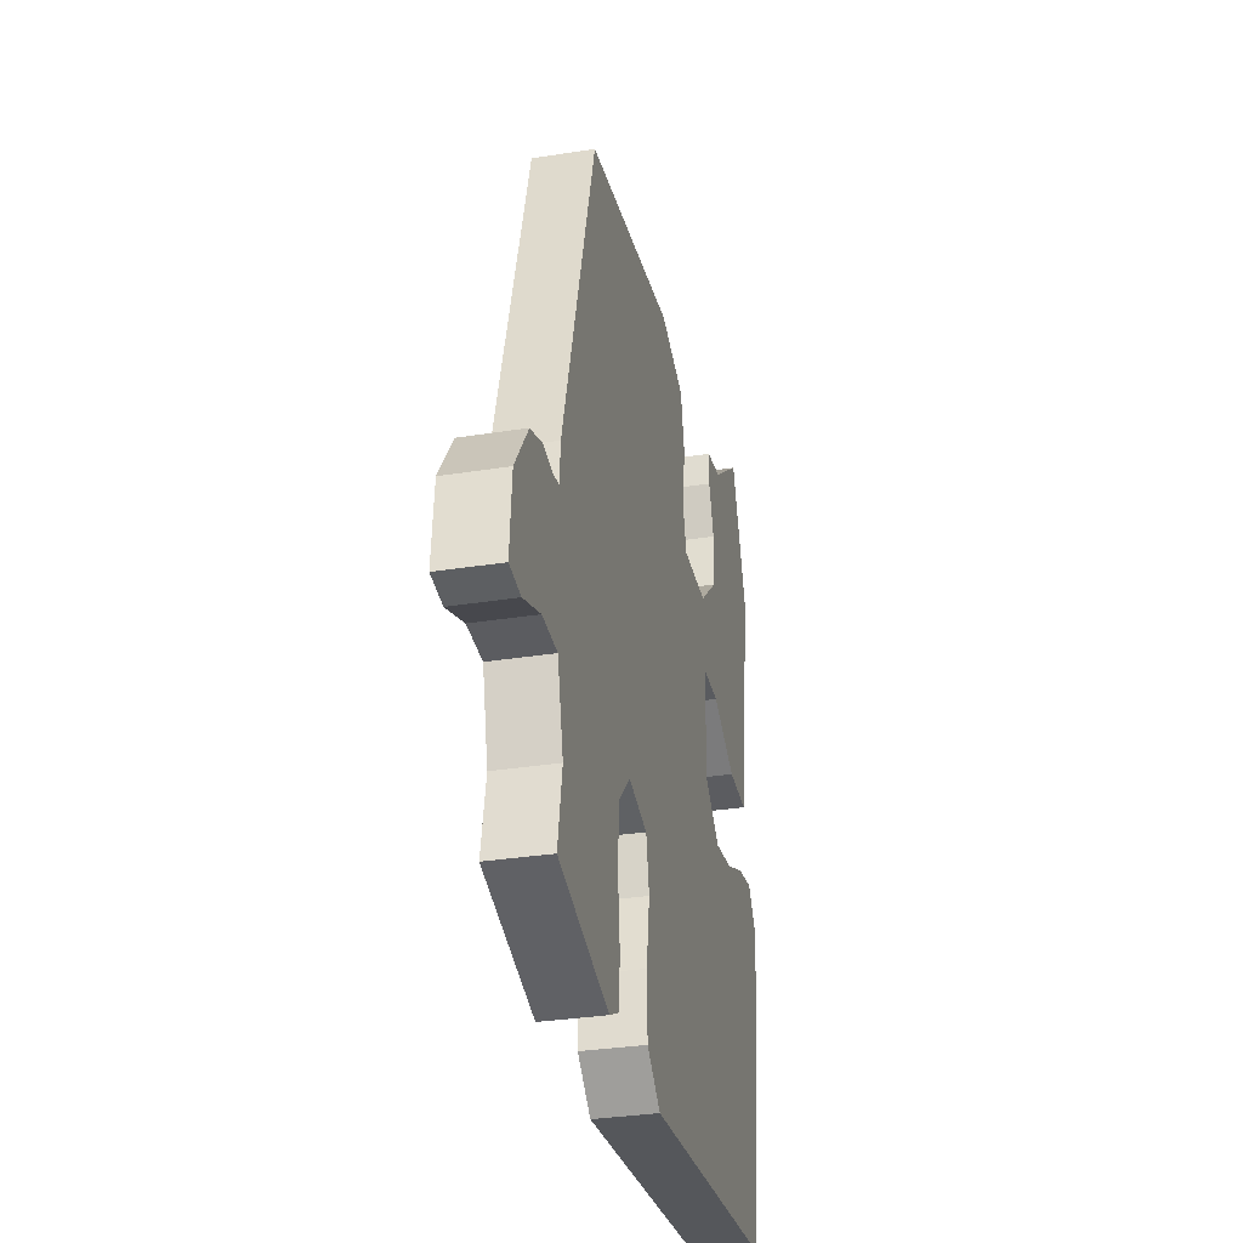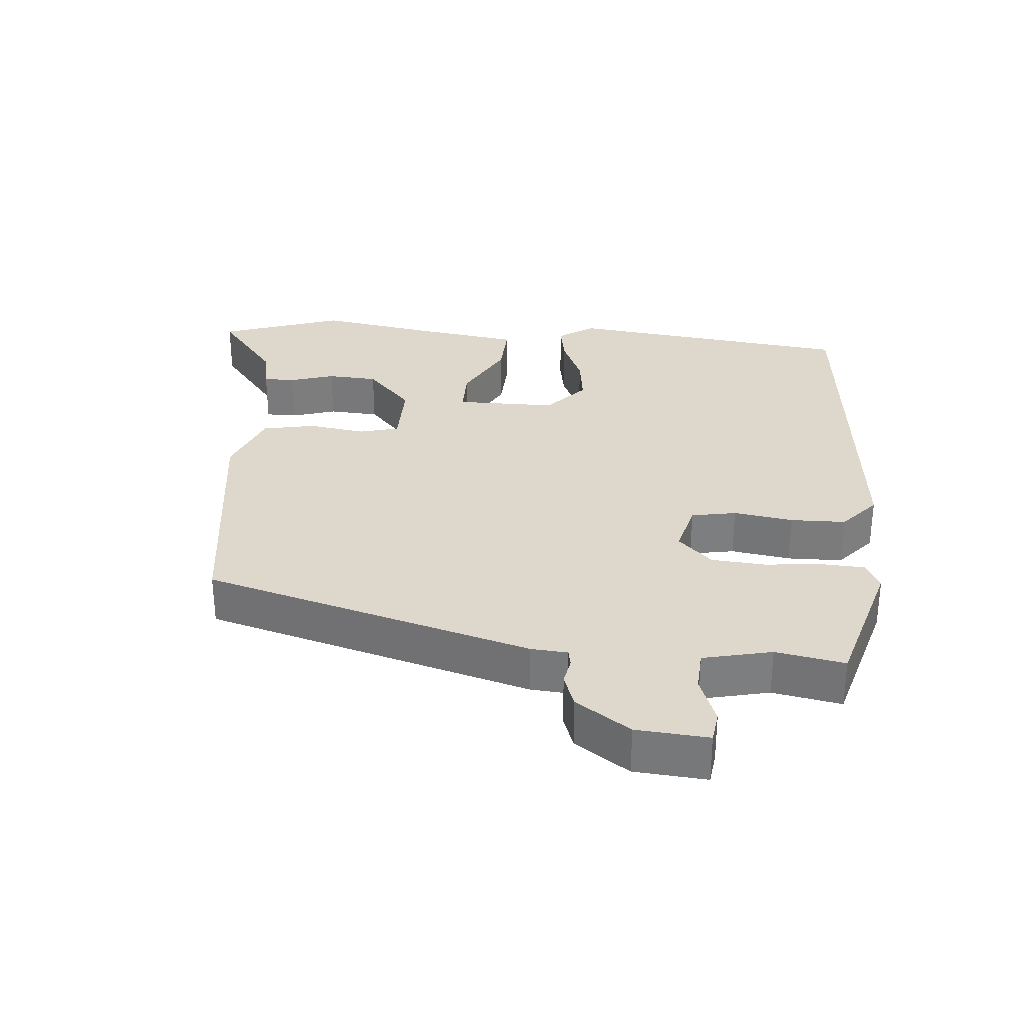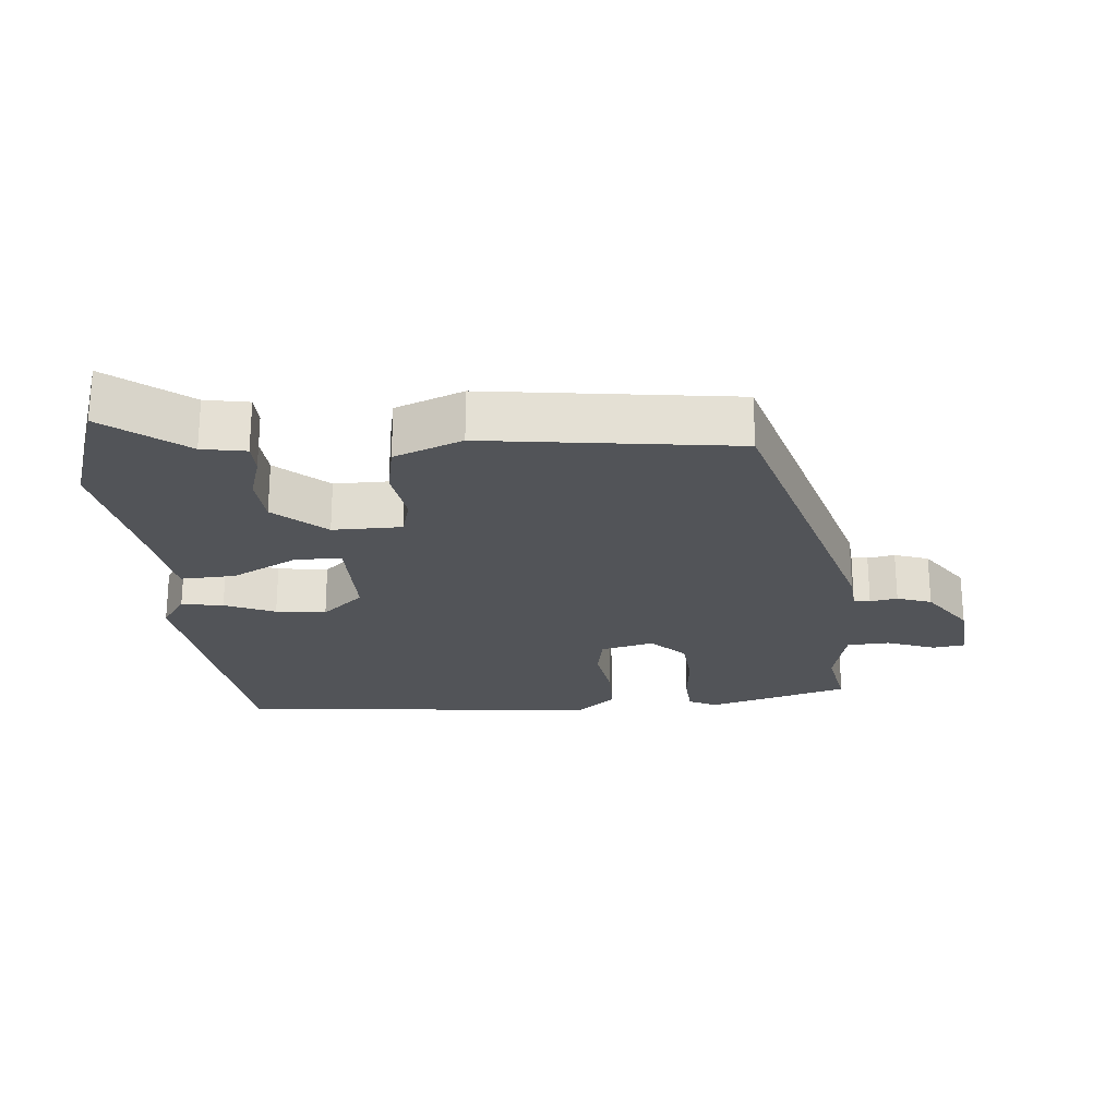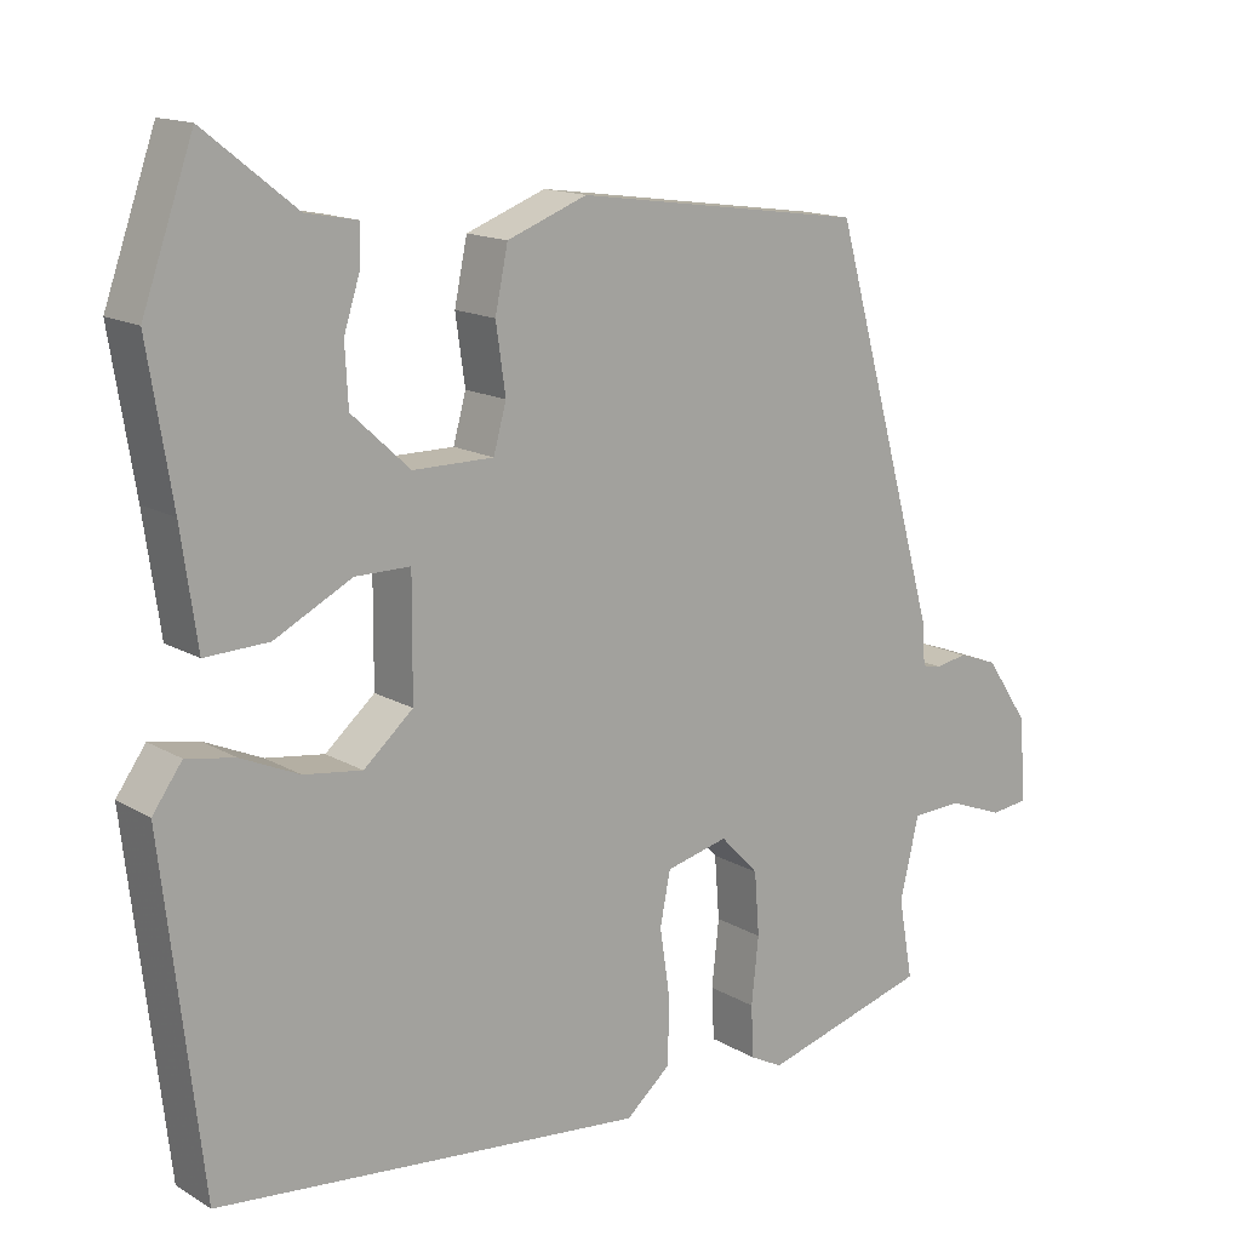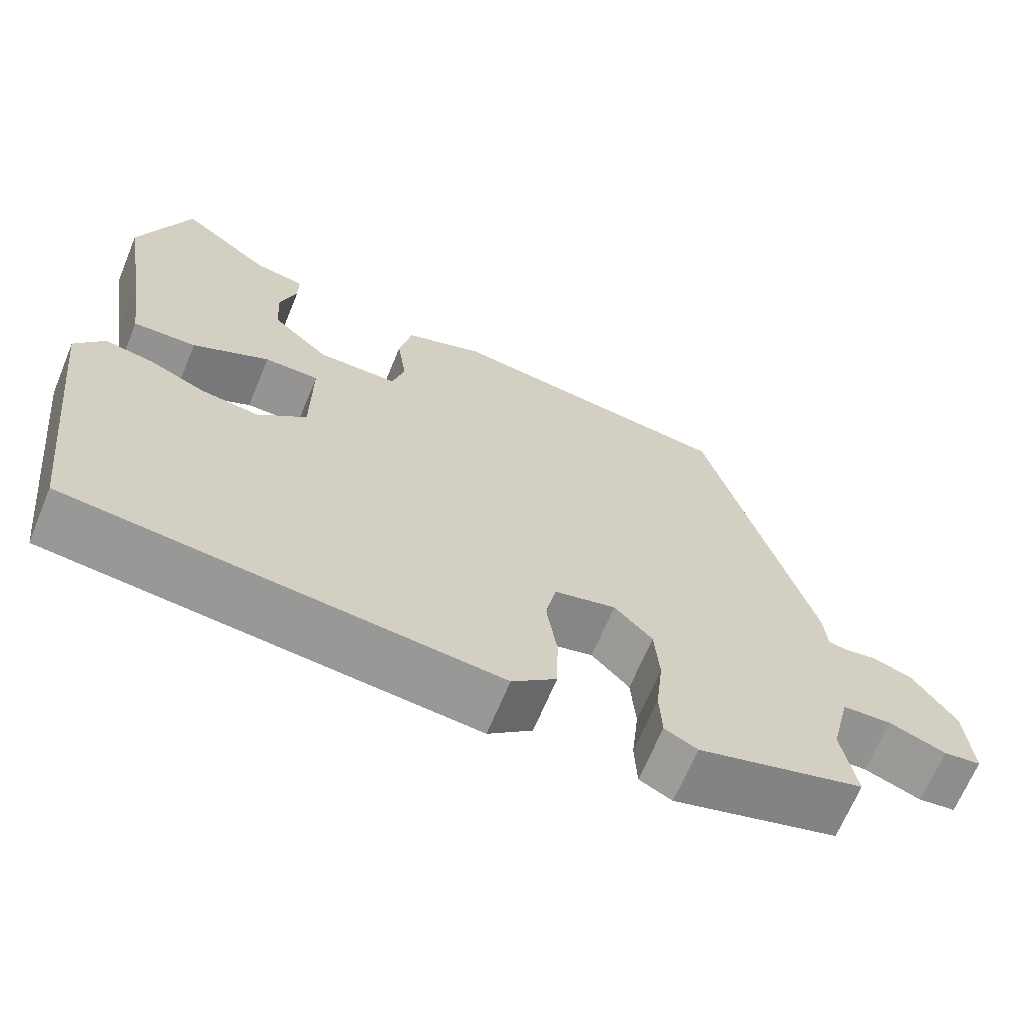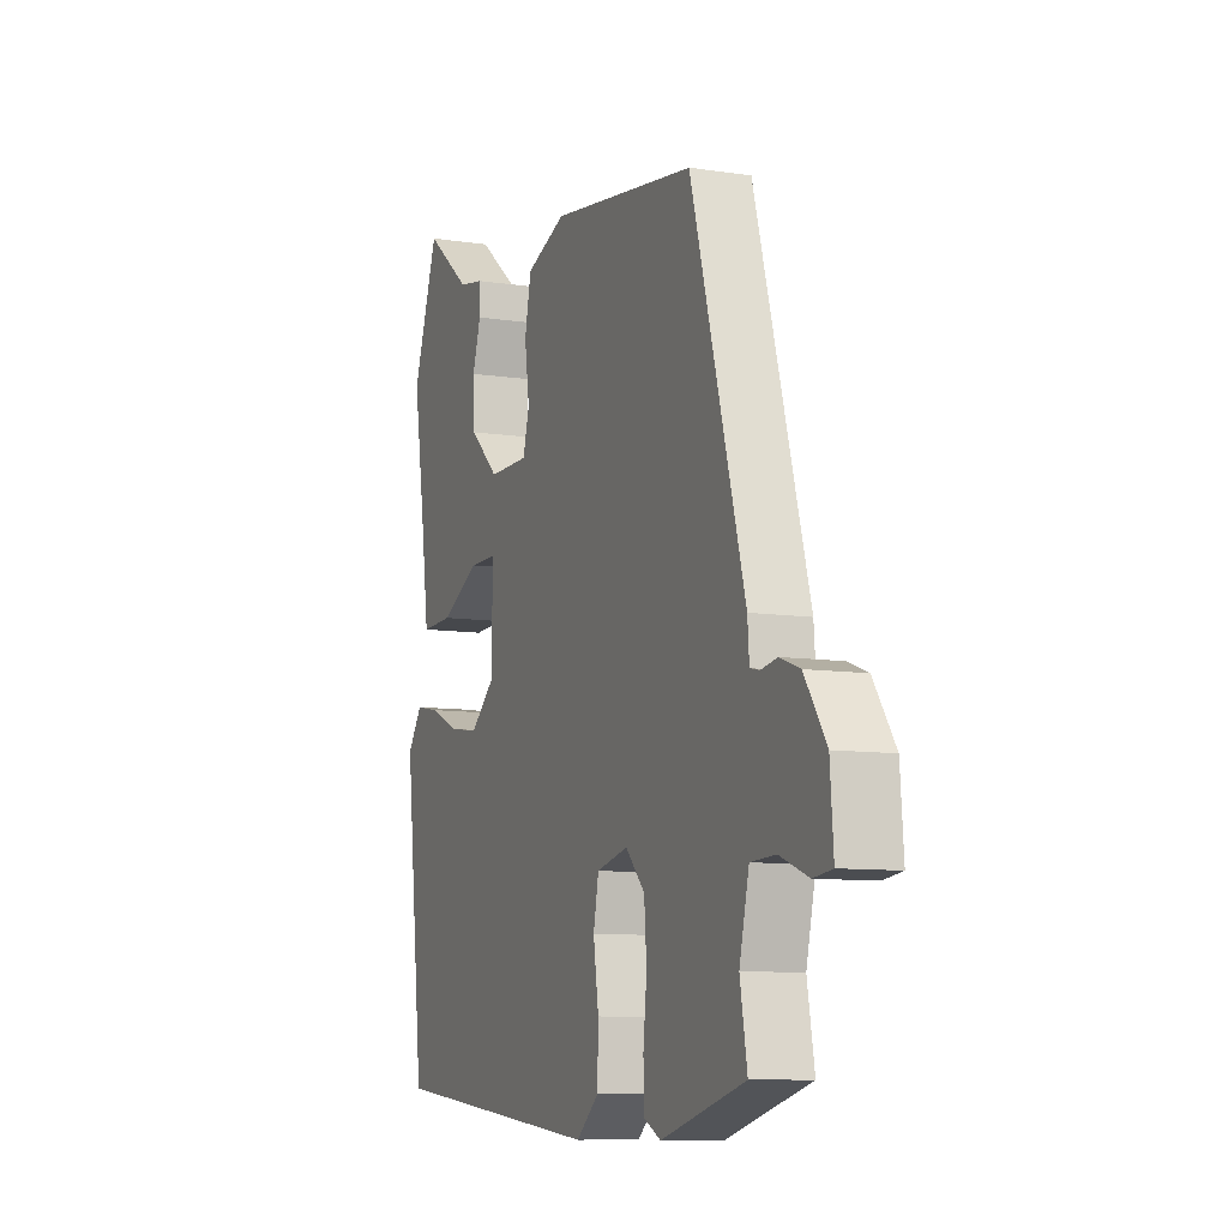
<metadata>
{"format":"obj","ext":"obj","renderer":"f3d","projection":"perspective","resolution":1024,"background":"white","views":[{"elev":-32.5,"azim":102.5,"up":"+Z"},{"elev":31.1,"azim":95.3,"up":"+Y"},{"elev":-23.2,"azim":5.5,"up":"+Y"},{"elev":14.8,"azim":-38.7,"up":"+Z"},{"elev":-67.1,"azim":-22.5,"up":"+Z"},{"elev":-9.2,"azim":67.9,"up":"+Z"}]}
</metadata>
<code>
v -0.48 0.07 -0.448
v -0.529 0.07 -0.024
v -0.492 0.07 0.028
v -0.431 0.07 0.017
v -0.358 0.07 -0.015
v -0.285 0.07 -0.025
v -0.223 0.07 0.029
v -0.222 0.07 0.177
v -0.291 0.07 0.177
v -0.388 0.07 0.127
v -0.468 0.07 0.124
v -0.488 0.07 0.265
v -0.518 0.07 0.45
v -0.454 0.07 0.631
v -0.339 0.07 0.54
v -0.275 0.07 0.528
v -0.275 0.07 0.482
v -0.296 0.07 0.416
v -0.292 0.07 0.342
v -0.219 0.07 0.275
v -0.118 0.07 0.275
v -0.102 0.07 0.333
v -0.114 0.07 0.417
v -0.098 0.07 0.494
v 0.002 0.07 0.532
v 0.365 0.07 0.481
v 0.499 0.07 0
v 0.503 0.07 -0.054
v 0.527 0.07 -0.059
v 0.567 0.07 -0.052
v 0.617 0.07 -0.07
v 0.671 0.07 -0.15
v 0.679 0.07 -0.256
v 0.632 0.07 -0.262
v 0.561 0.07 -0.235
v 0.499 0.07 -0.238
v 0.475 0.07 -0.339
v 0.493 0.07 -0.44
v 0.284 0.07 -0.499
v 0.243 0.07 -0.478
v 0.24 0.07 -0.413
v 0.249 0.07 -0.33
v 0.243 0.07 -0.251
v 0.195 0.07 -0.201
v 0.117 0.07 -0.22
v 0.104 0.07 -0.286
v 0.117 0.07 -0.373
v 0.115 0.07 -0.454
v 0.059 0.07 -0.502
v -0.48 0 -0.448
v -0.529 0 -0.024
v -0.492 0 0.028
v -0.431 0 0.017
v -0.358 0 -0.015
v -0.285 0 -0.025
v -0.223 0 0.029
v -0.222 0 0.177
v -0.291 0 0.177
v -0.388 0 0.127
v -0.468 0 0.124
v -0.488 0 0.265
v -0.518 0 0.45
v -0.454 0 0.631
v -0.339 0 0.54
v -0.275 0 0.528
v -0.275 0 0.482
v -0.296 0 0.416
v -0.292 0 0.342
v -0.219 0 0.275
v -0.118 0 0.275
v -0.102 0 0.333
v -0.114 0 0.417
v -0.098 0 0.494
v 0.002 0 0.532
v 0.365 0 0.481
v 0.499 0 0
v 0.503 0 -0.054
v 0.527 0 -0.059
v 0.567 0 -0.052
v 0.617 0 -0.07
v 0.671 0 -0.15
v 0.679 0 -0.256
v 0.632 0 -0.262
v 0.561 0 -0.235
v 0.499 0 -0.238
v 0.475 0 -0.339
v 0.493 0 -0.44
v 0.284 0 -0.499
v 0.243 0 -0.478
v 0.24 0 -0.413
v 0.249 0 -0.33
v 0.243 0 -0.251
v 0.195 0 -0.201
v 0.117 0 -0.22
v 0.104 0 -0.286
v 0.117 0 -0.373
v 0.115 0 -0.454
v 0.059 0 -0.502
f 3 4 5
f 2 3 5
f 1 2 5
f 49 1 5
f 48 49 5
f 47 48 5
f 46 47 5
f 45 46 5 6
f 44 45 6 7
f 40 41 42
f 39 40 42
f 38 39 42
f 37 38 42
f 36 37 42 43
f 33 34 35
f 32 33 35
f 31 32 35
f 30 31 35
f 29 30 35
f 28 29 35 36
f 36 43 44
f 28 36 44
f 27 28 44
f 26 27 44
f 25 26 44
f 24 25 44
f 23 24 44
f 22 23 44
f 15 16 17 18
f 15 18 19
f 14 15 19
f 13 14 19
f 12 13 19
f 12 19 20
f 11 12 20
f 10 11 20
f 9 10 20
f 44 7 8
f 21 22 44
f 21 44 8
f 8 9 20 21
f 54 53 52
f 54 52 51
f 54 51 50
f 54 50 98
f 54 98 97
f 54 97 96
f 54 96 95
f 55 54 95 94
f 56 55 94 93
f 91 90 89
f 91 89 88
f 91 88 87
f 91 87 86
f 92 91 86 85
f 84 83 82
f 84 82 81
f 84 81 80
f 84 80 79
f 84 79 78
f 85 84 78 77
f 93 92 85
f 93 85 77
f 93 77 76
f 93 76 75
f 93 75 74
f 93 74 73
f 93 73 72
f 93 72 71
f 67 66 65 64
f 68 67 64
f 68 64 63
f 68 63 62
f 68 62 61
f 69 68 61
f 69 61 60
f 69 60 59
f 69 59 58
f 57 56 93
f 93 71 70
f 57 93 70
f 70 69 58 57
f 1 50 51 2
f 2 51 52 3
f 3 52 53 4
f 4 53 54 5
f 5 54 55 6
f 6 55 56 7
f 7 56 57 8
f 8 57 58 9
f 9 58 59 10
f 10 59 60 11
f 11 60 61 12
f 12 61 62 13
f 13 62 63 14
f 14 63 64 15
f 15 64 65 16
f 16 65 66 17
f 17 66 67 18
f 18 67 68 19
f 19 68 69 20
f 20 69 70 21
f 21 70 71 22
f 22 71 72 23
f 23 72 73 24
f 24 73 74 25
f 25 74 75 26
f 26 75 76 27
f 27 76 77 28
f 28 77 78 29
f 29 78 79 30
f 30 79 80 31
f 31 80 81 32
f 32 81 82 33
f 33 82 83 34
f 34 83 84 35
f 35 84 85 36
f 36 85 86 37
f 37 86 87 38
f 38 87 88 39
f 39 88 89 40
f 40 89 90 41
f 41 90 91 42
f 42 91 92 43
f 43 92 93 44
f 44 93 94 45
f 45 94 95 46
f 46 95 96 47
f 47 96 97 48
f 48 97 98 49
f 49 98 50 1

</code>
